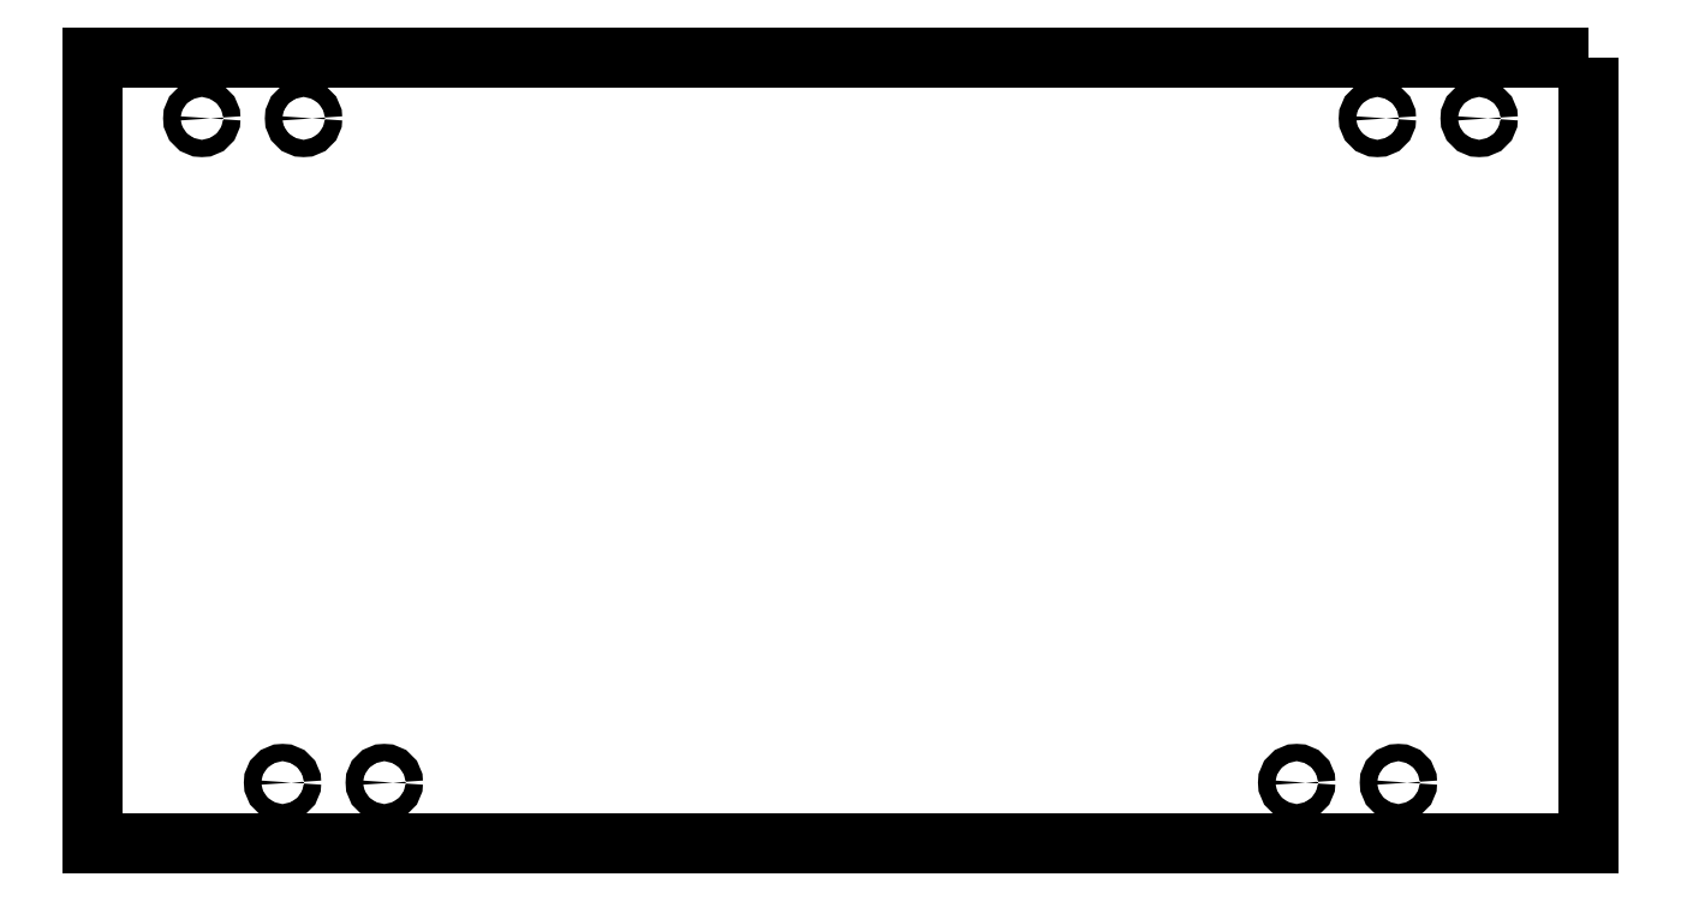
<metadata>
{"format":"dxf","ext":"dxf","renderer":"ezdxf+matplotlib","layout":"modelspace","background":"white","min_lineweight":24,"dpi":150}
</metadata>
<code>
0
SECTION
2
ENTITIES
0
CIRCLE
8
0
10
124.7
20
7.02
30
0
40
1.7
210
0
220
-1.672e-115
230
1
0
CIRCLE
8
0
10
104.7
20
7.02
30
0
40
1.7
210
0
220
-1.672e-115
230
1
0
CIRCLE
8
0
10
120.5
20
137.6
30
0
40
1.7
210
0
220
-1.672e-115
230
1
0
CIRCLE
8
0
10
140.5
20
137.6
30
0
40
1.7
210
0
220
-1.672e-115
230
1
0
CIRCLE
8
0
10
-94.66
20
7.02
30
0
40
1.7
210
0
220
-1.672e-115
230
1
0
CIRCLE
8
0
10
-74.66
20
7.02
30
0
40
1.7
210
0
220
-1.672e-115
230
1
0
CIRCLE
8
0
10
-110.5
20
137.6
30
0
40
1.7
210
0
220
-1.672e-115
230
1
0
CIRCLE
8
0
10
-90.53
20
137.6
30
0
40
1.7
210
0
220
-1.672e-115
230
1
0
LWPOLYLINE
8
0
90
4
70
1
43
0
10
162
20
149.6
10
-132
20
149.6
10
-132
20
-4.98
10
162
20
-4.98
0
ENDSEC
0
EOF

</code>
